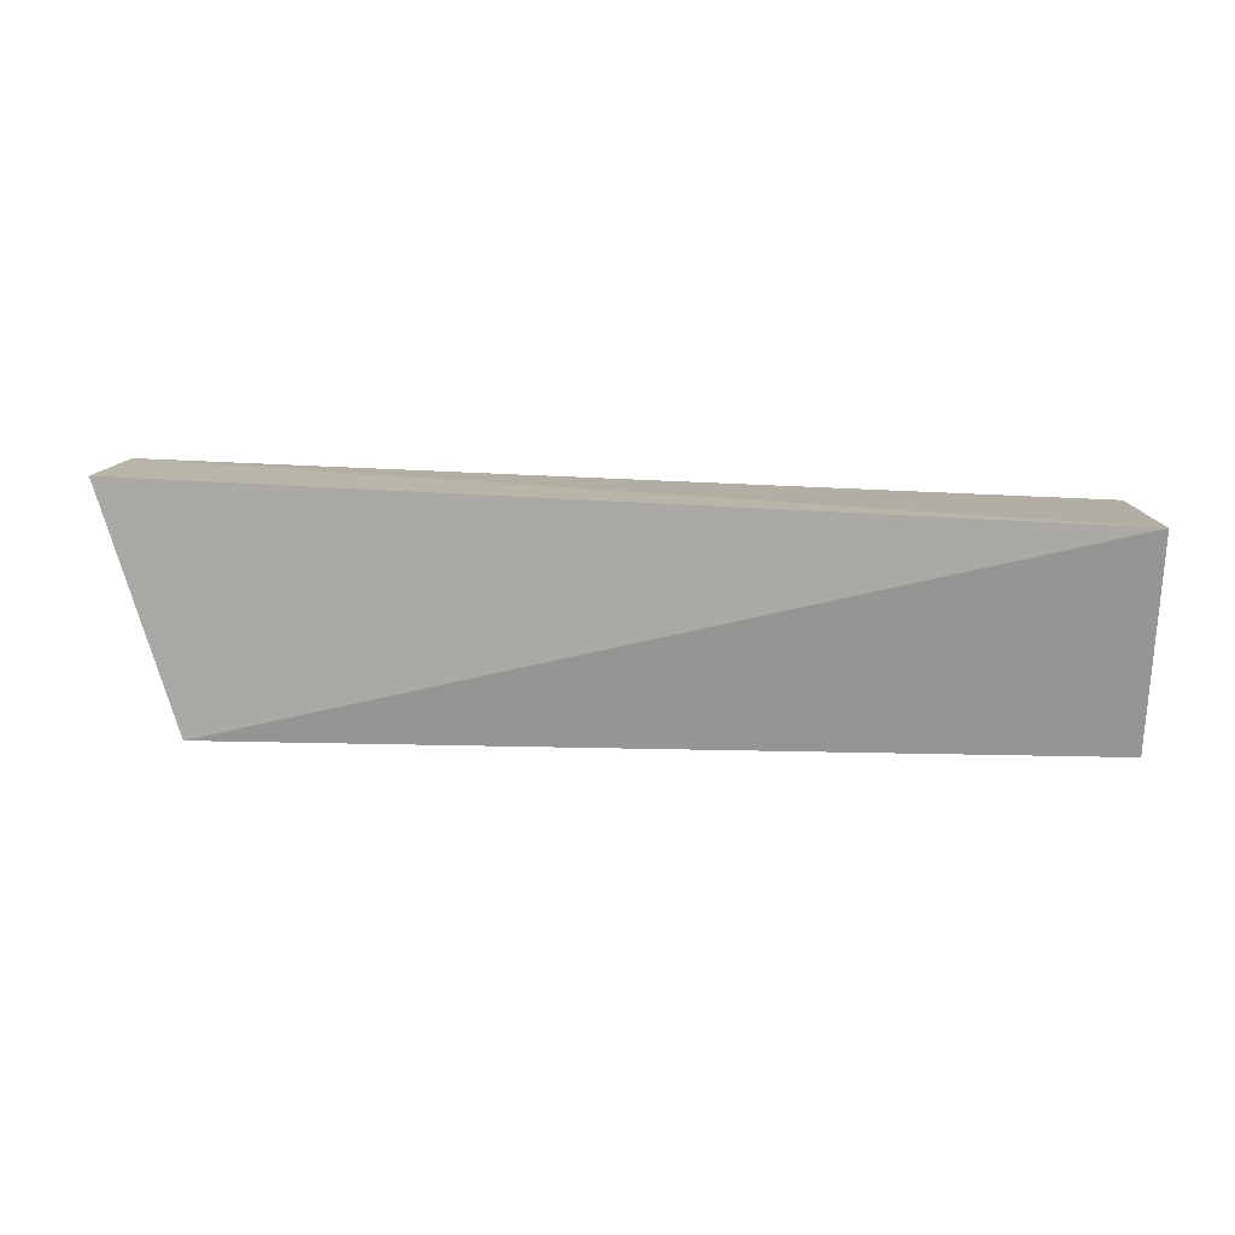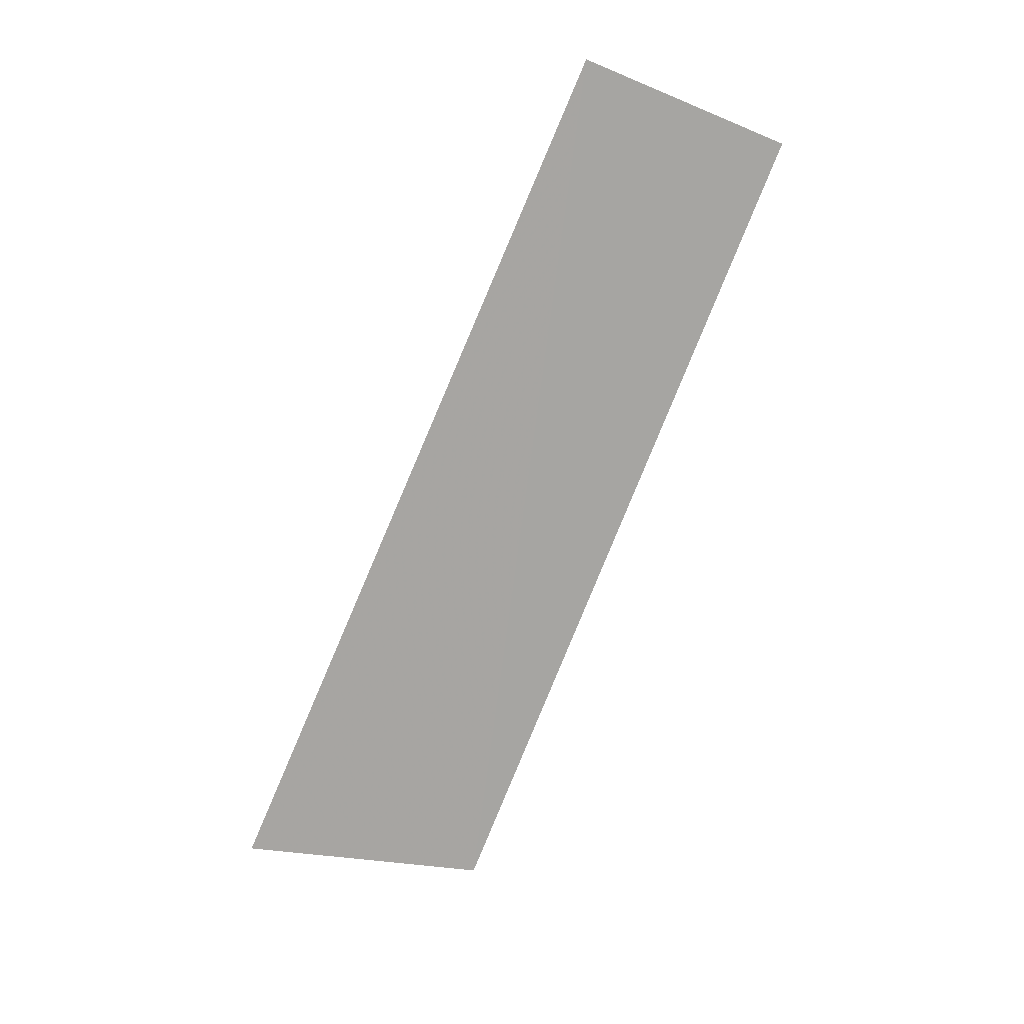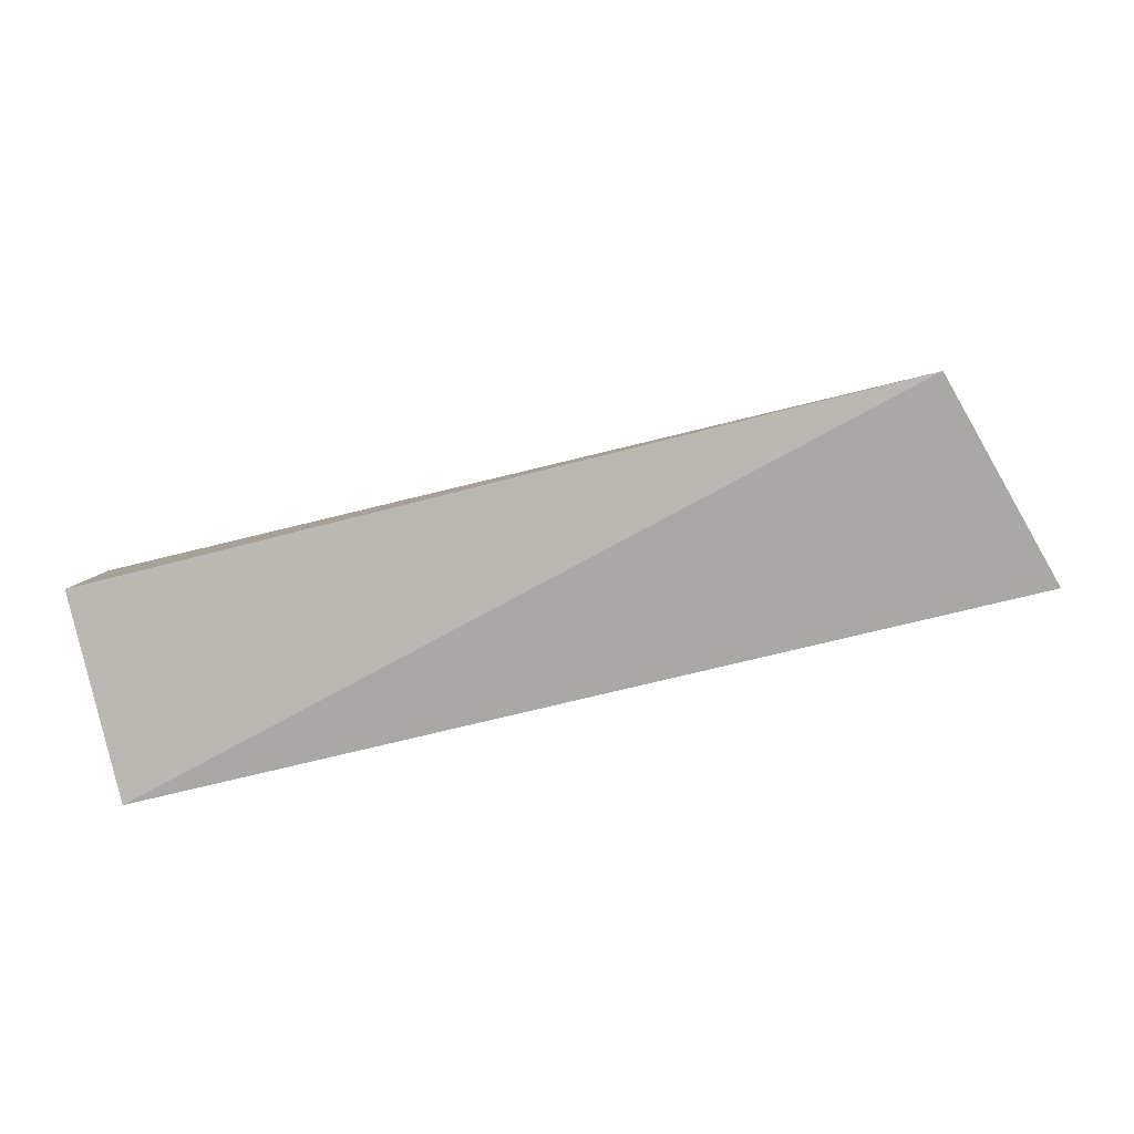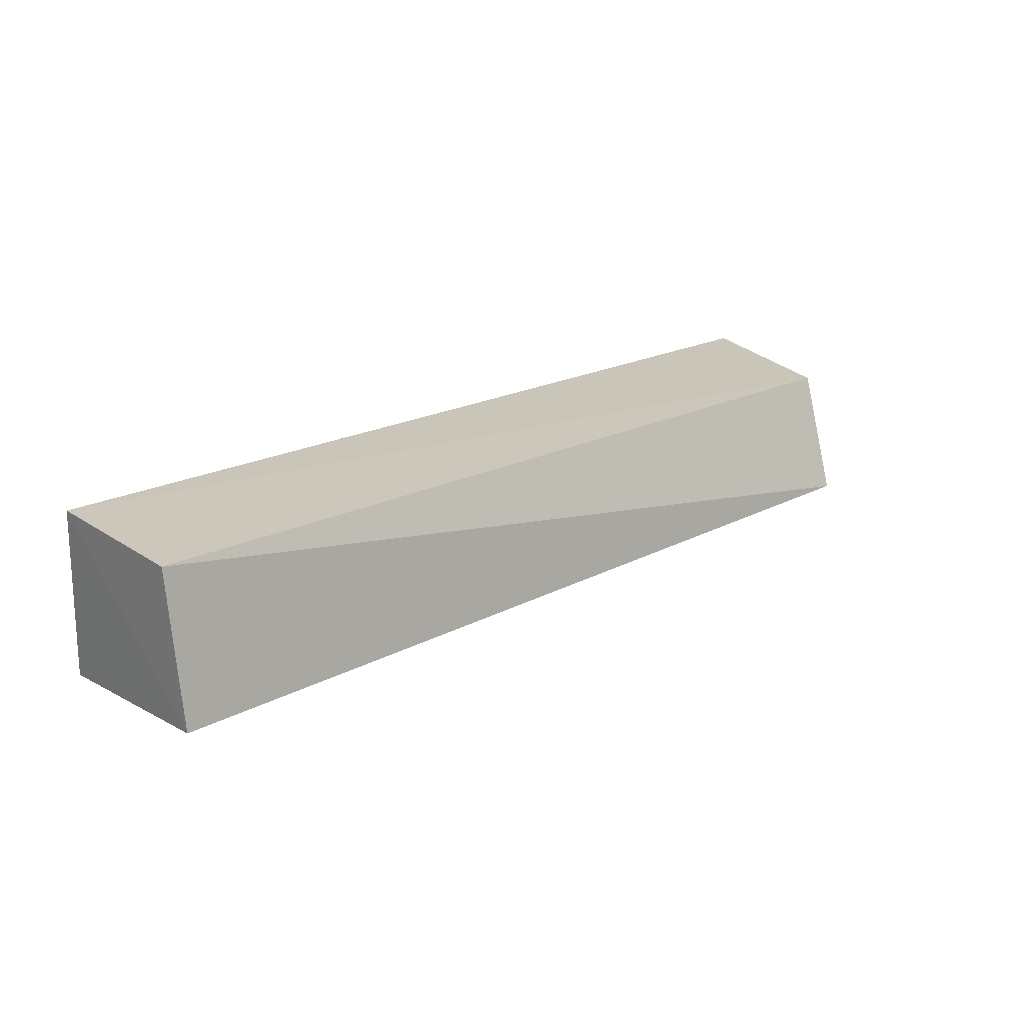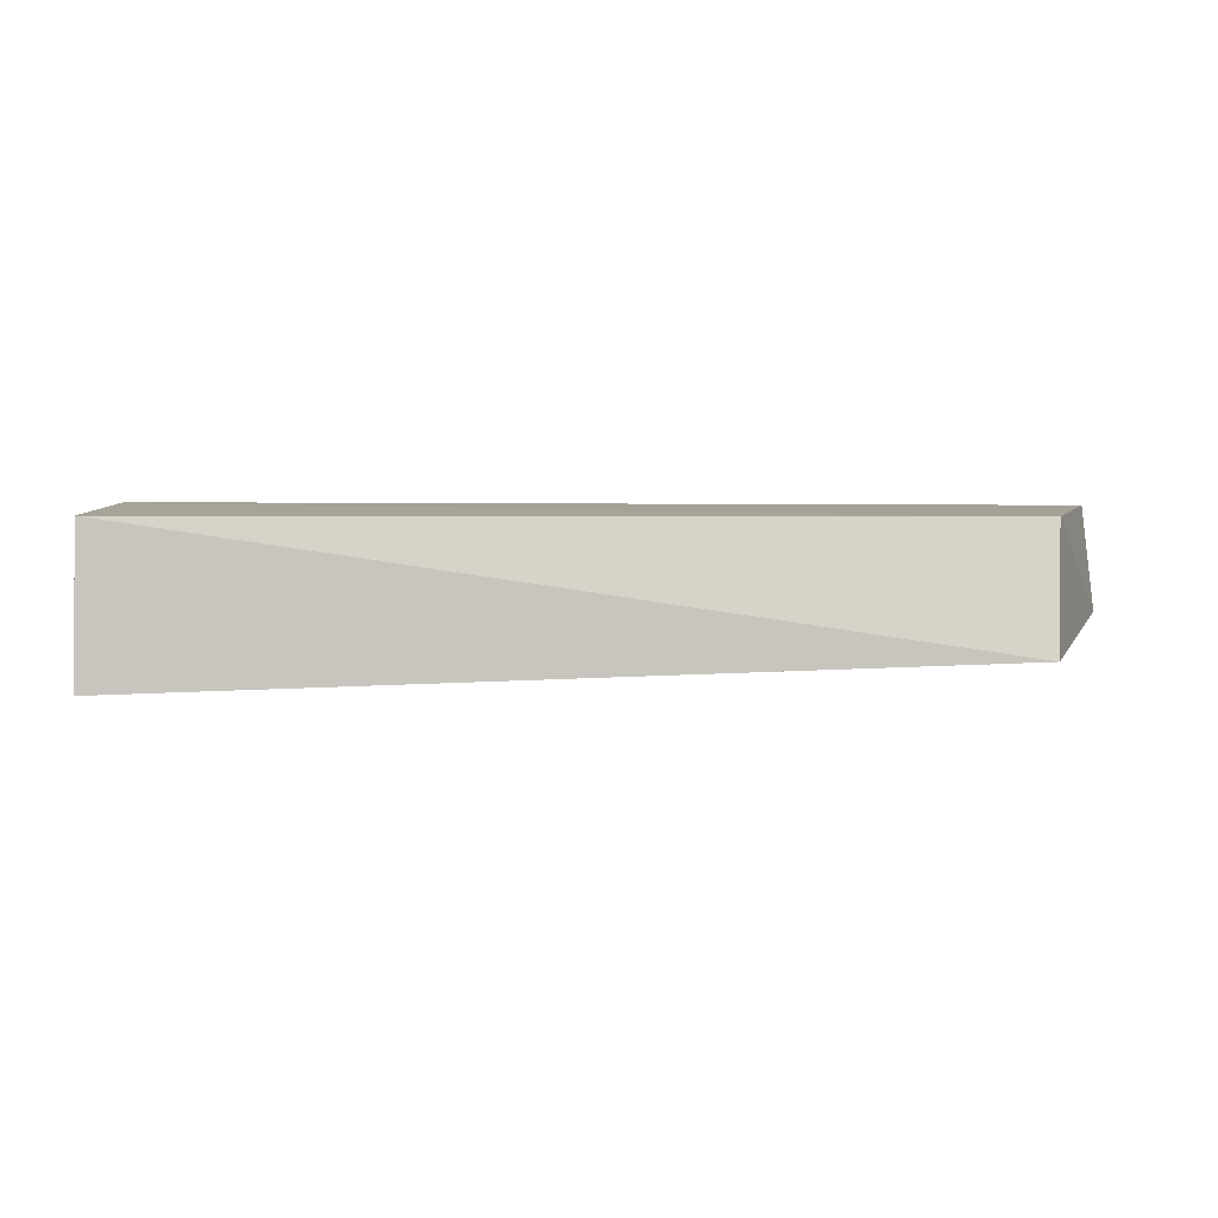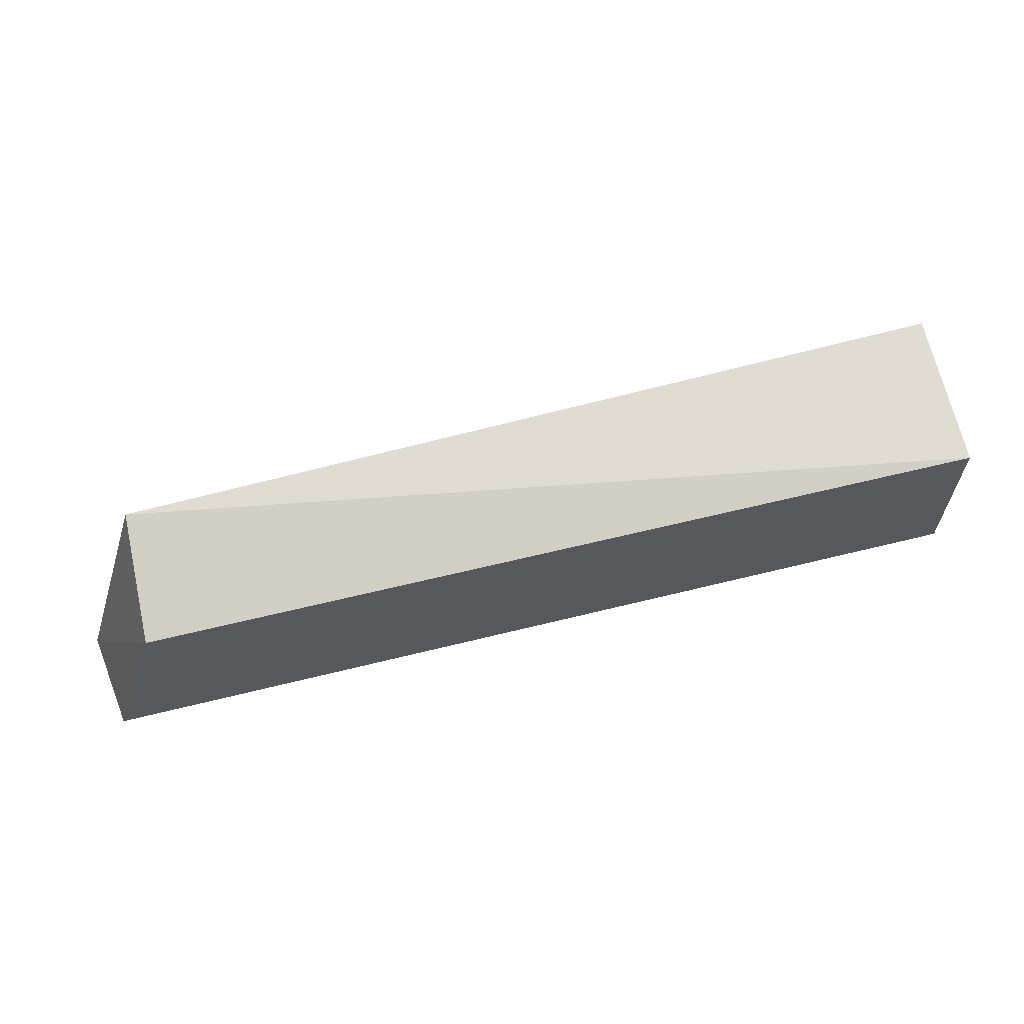
<metadata>
{"format":"obj","ext":"obj","renderer":"f3d","projection":"perspective","resolution":1024,"background":"white","views":[{"elev":-74.3,"azim":178.2,"up":"+Y"},{"elev":-77.9,"azim":-113.1,"up":"+Y"},{"elev":-75.9,"azim":12.2,"up":"+Y"},{"elev":21.5,"azim":-40.6,"up":"+Y"},{"elev":6.8,"azim":0.8,"up":"+Y"},{"elev":62.8,"azim":166.0,"up":"+Z"}]}
</metadata>
<code>
v 0.04163 -0.0283 0.03371
v 0.04786 -0.02712 0.01514
v 0.04213 -0.01883 0.0302
v -0.02521 -0.01883 0.01639
v -0.02489 -0.03296 0.01515
v 0.04669 -0.01905 0.01549
v -0.02521 -0.01883 0.0302
v -0.02515 -0.03106 0.03189
f 1 2 3
f 5 2 1
f 6 3 2
f 6 4 3
f 6 5 4
f 6 2 5
f 7 1 3
f 7 3 4
f 8 5 1
f 8 1 7
f 8 7 4
f 8 4 5

</code>
